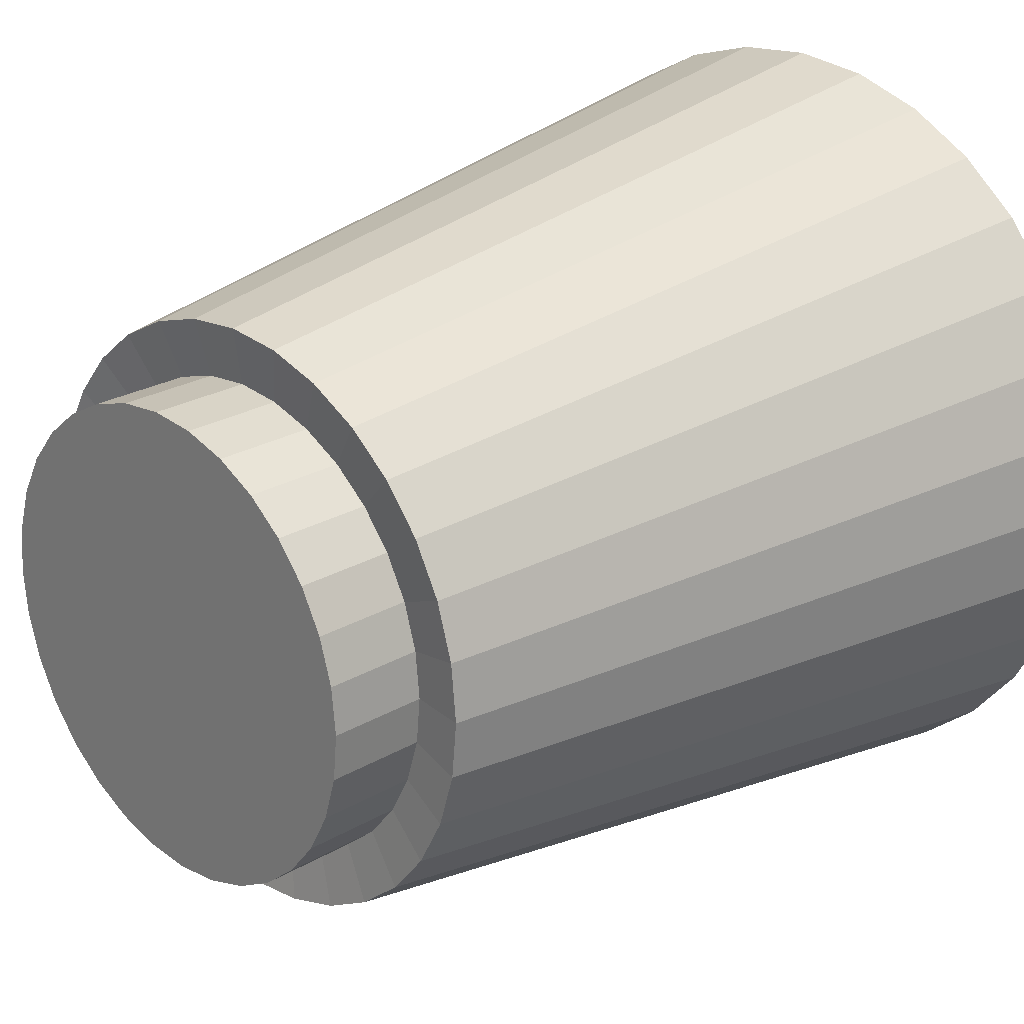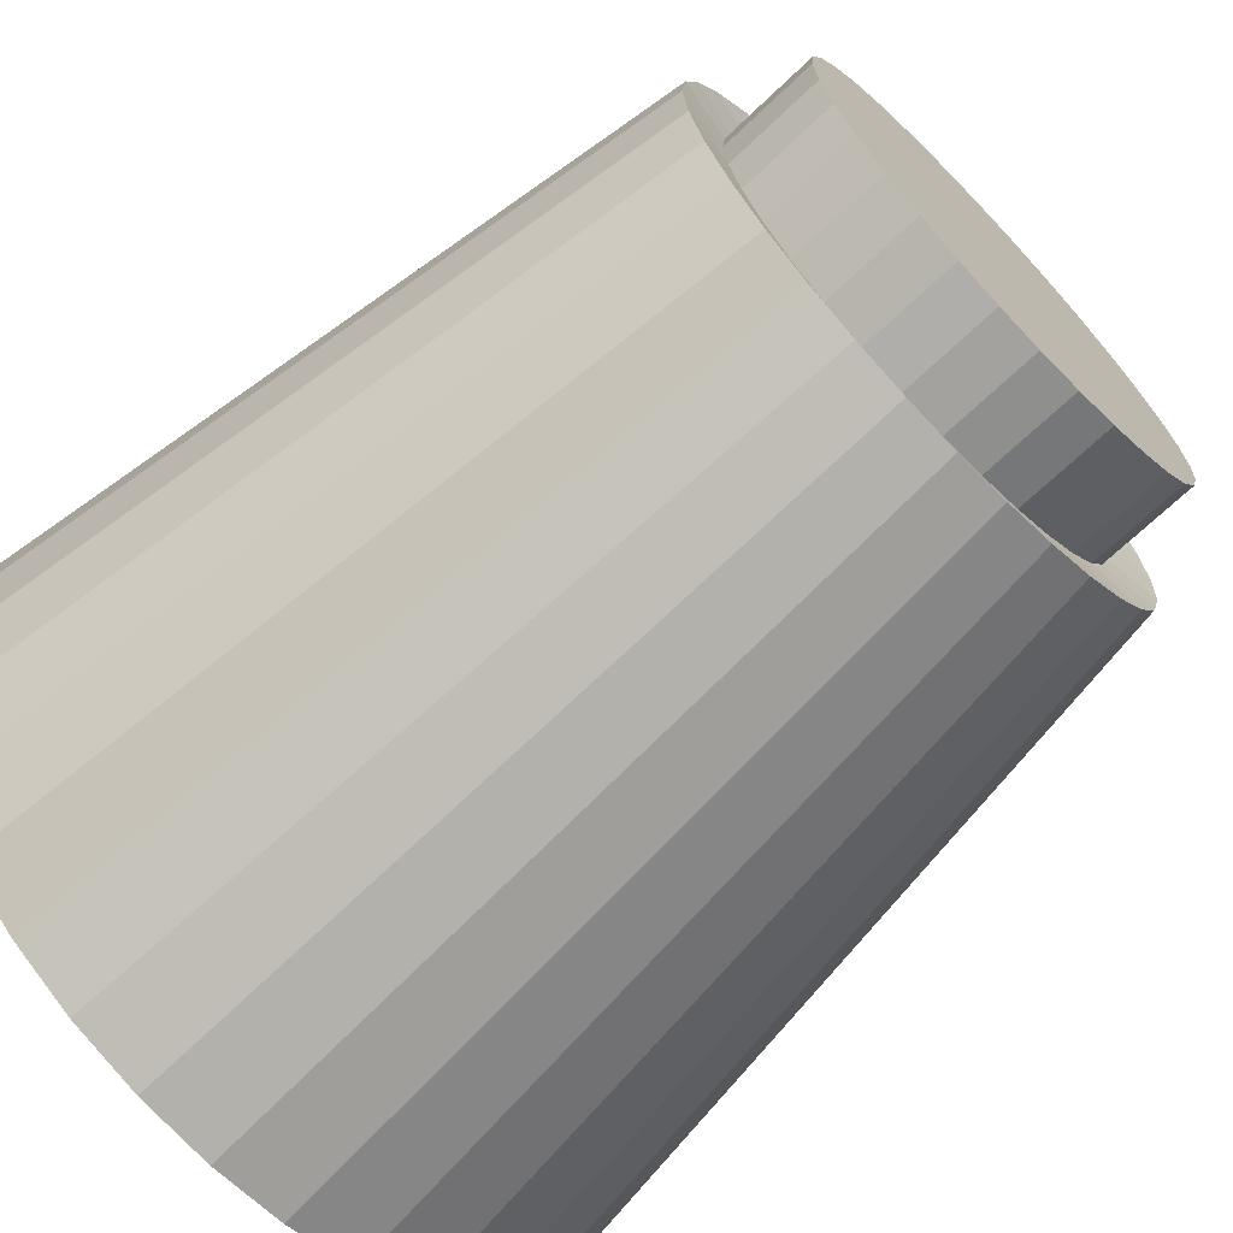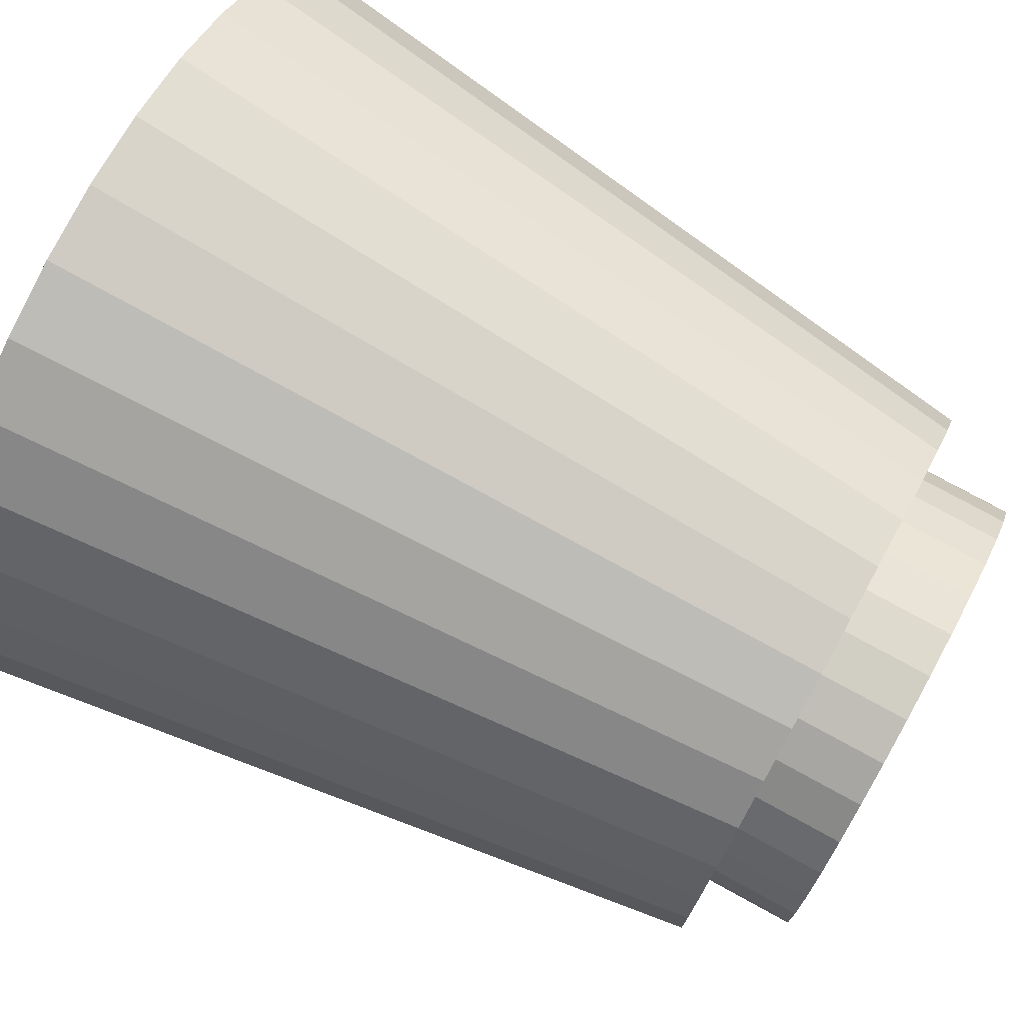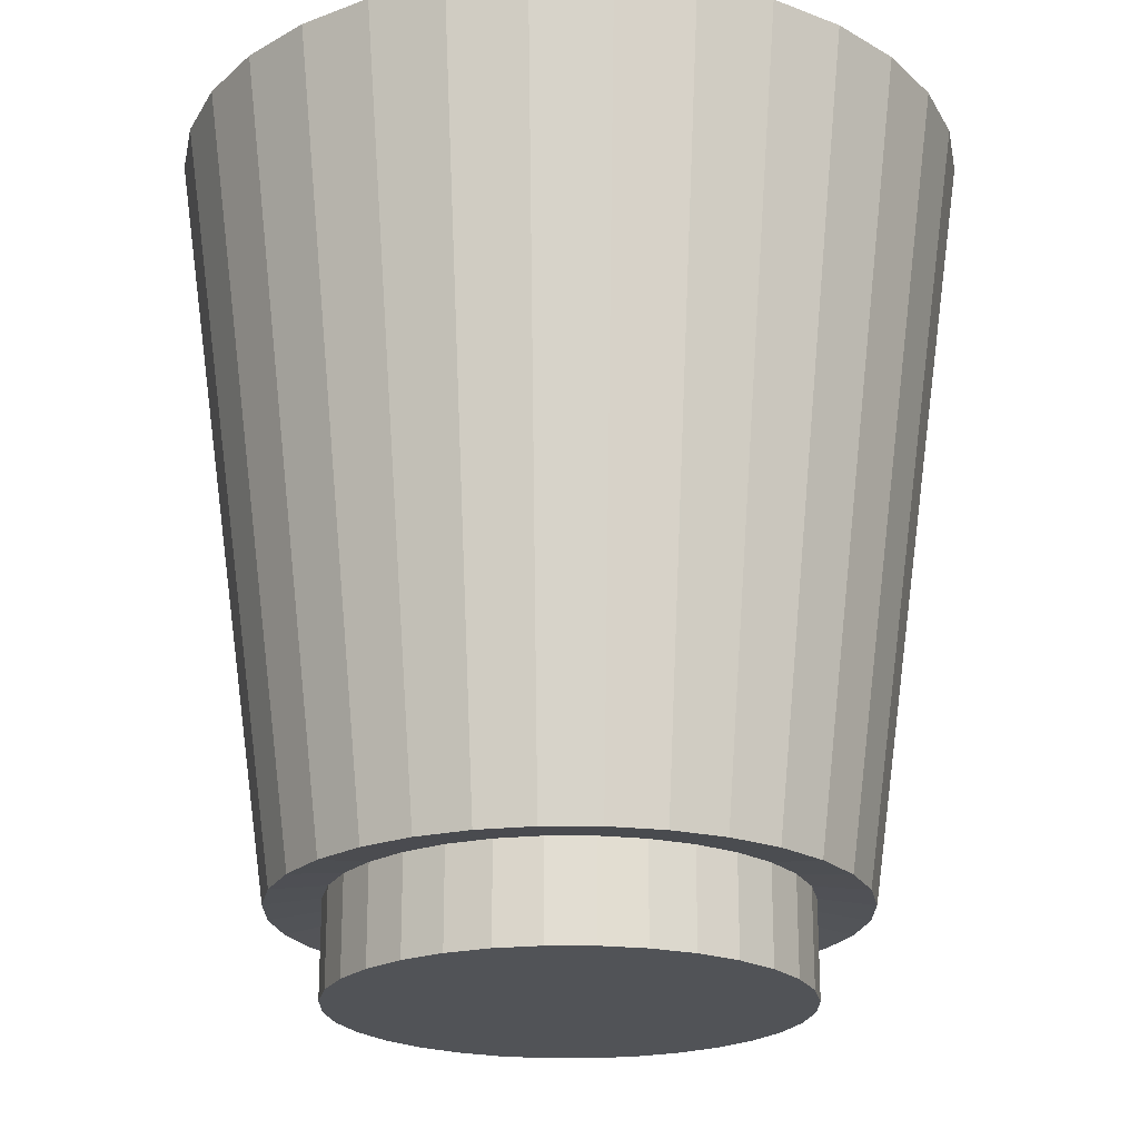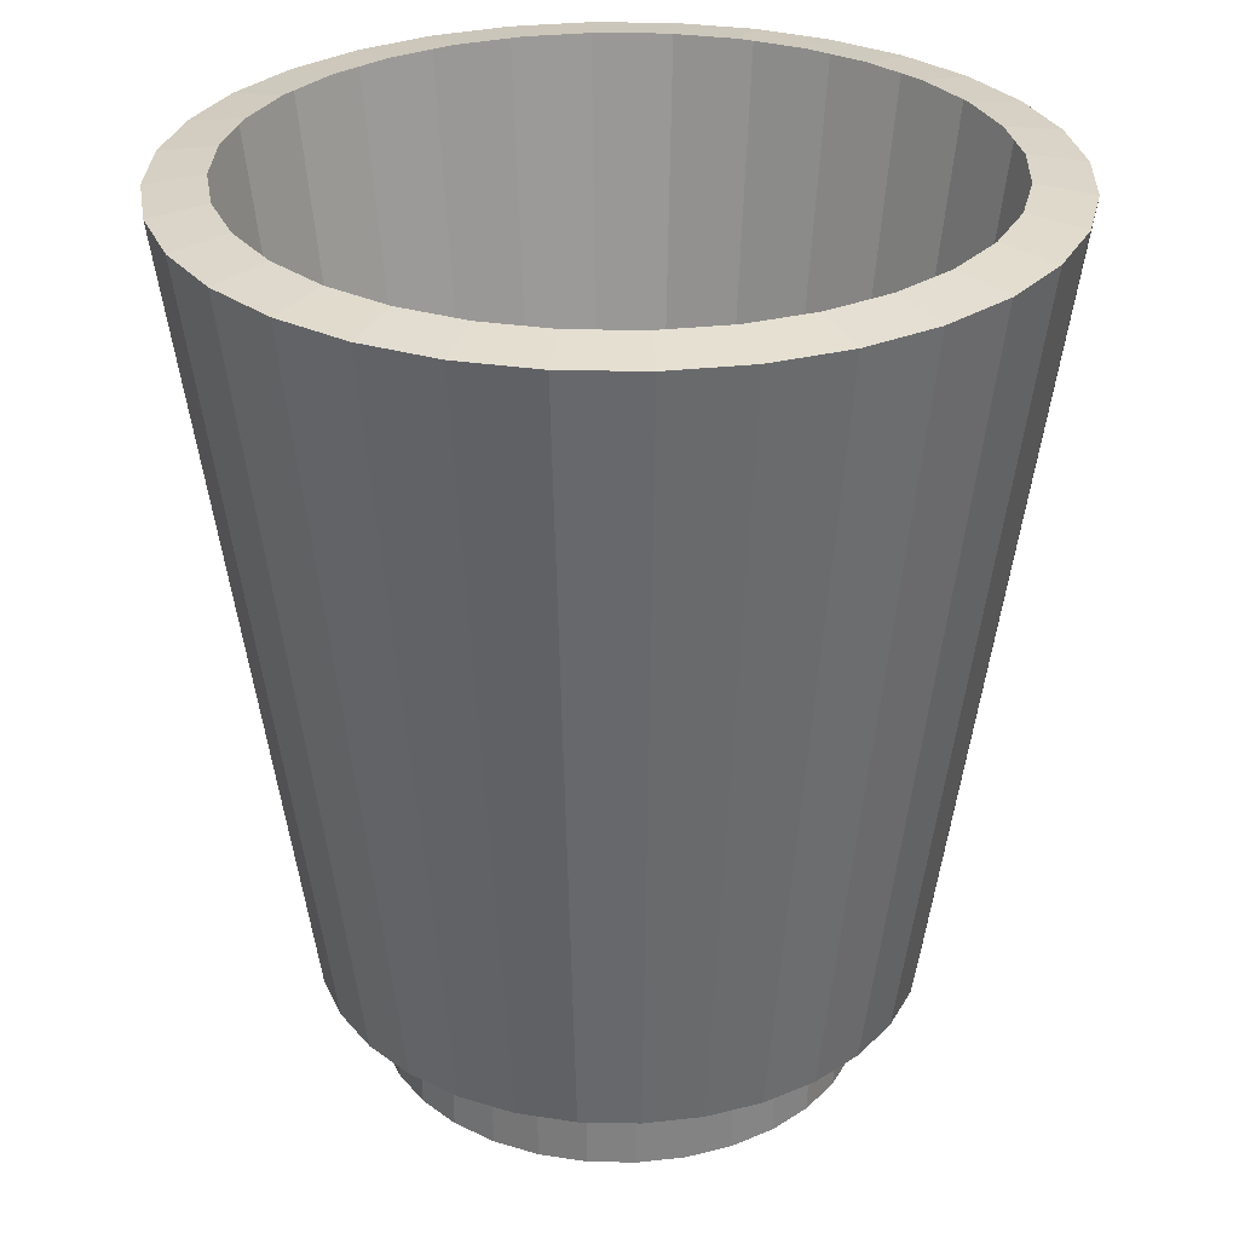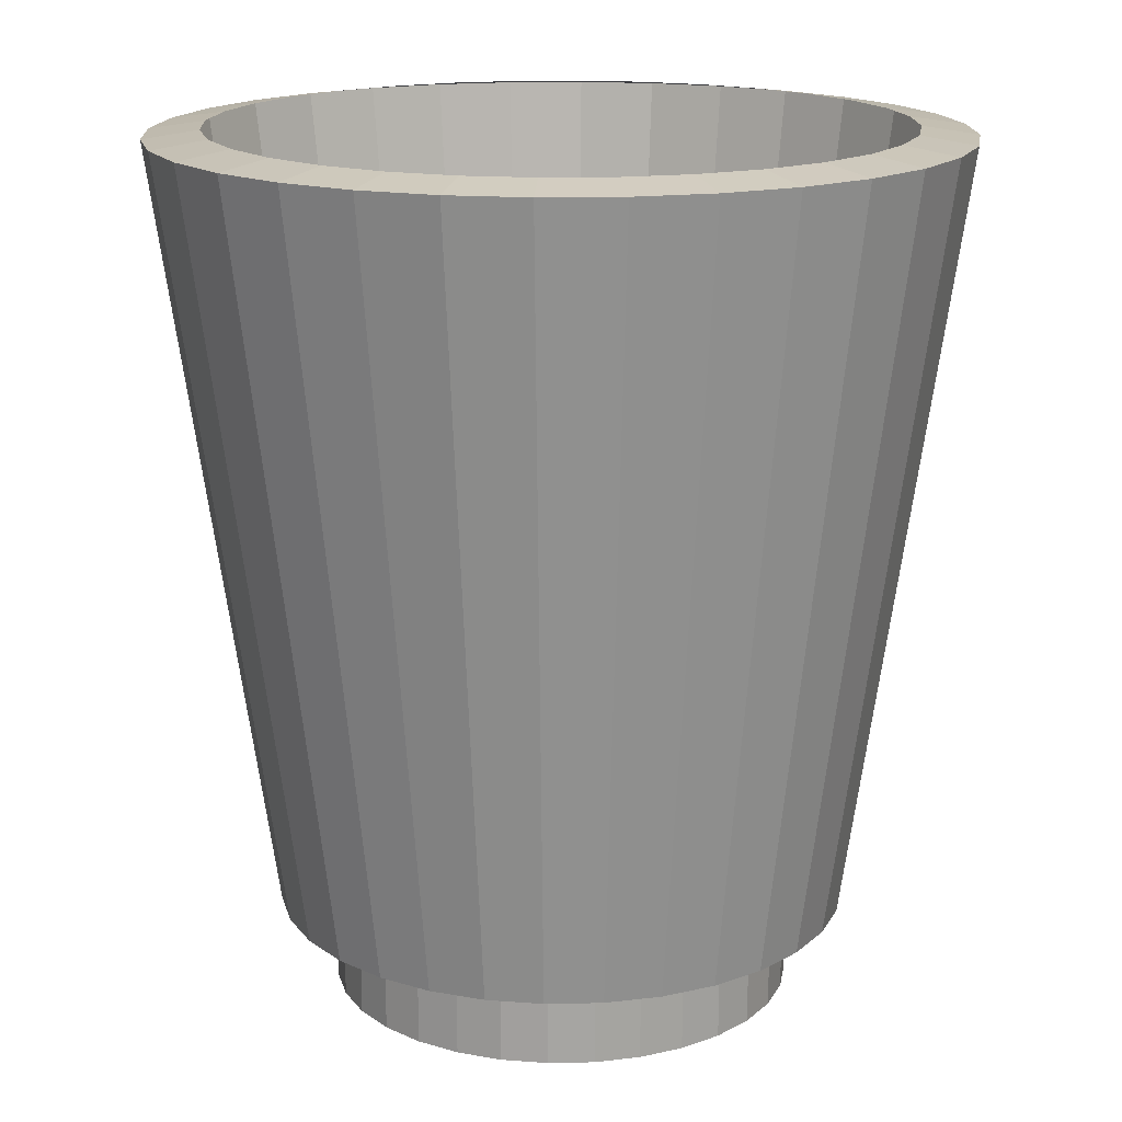
<metadata>
{"format":"obj","ext":"obj","renderer":"f3d","projection":"perspective","resolution":1024,"background":"white","views":[{"elev":24.1,"azim":45.8,"up":"+Z"},{"elev":-69.0,"azim":-46.3,"up":"+Z"},{"elev":76.7,"azim":-61.3,"up":"+Z"},{"elev":-21.7,"azim":95.4,"up":"+Y"},{"elev":29.3,"azim":97.4,"up":"+Y"},{"elev":16.6,"azim":-154.3,"up":"+Y"}]}
</metadata>
<code>
o Trash_Can_Cube
v 0.5649 2.341 -1.364
v 0.3827 -1 -0.9239
v 0.288 2.341 -1.448
v 0.1951 -1 -0.9808
v -0 2.341 -1.476
v 0 -1 -1
v 0.5556 -1 -0.8315
v 0.8201 2.341 -1.227
v 0.7071 -1 -0.7071
v 1.044 2.341 -1.044
v 0.8315 -1 -0.5556
v 1.227 2.341 -0.8201
v 0.9239 -1 -0.3827
v 1.364 2.341 -0.5649
v 0.9808 -1 -0.1951
v 1.448 2.341 -0.288
v 1 -1 -0
v 1.476 2.341 0
v 0.9808 -1 0.1951
v 1.448 2.341 0.288
v 0.9239 -1 0.3827
v 1.364 2.341 0.5649
v 0.8315 -1 0.5556
v 1.227 2.341 0.8201
v 0.7071 -1 0.7071
v 1.044 2.341 1.044
v 0.5556 -1 0.8315
v 0.8201 2.341 1.227
v 0.3827 -1 0.9239
v 0.5649 2.341 1.364
v 0.1951 -1 0.9808
v 0.288 2.341 1.448
v -0 -1 1
v -1e-06 2.341 1.476
v -0.1951 -1 0.9808
v -0.288 2.341 1.448
v -0.3827 -1 0.9239
v -0.5649 2.341 1.364
v -0.5556 -1 0.8315
v -0.8201 2.341 1.227
v -0.7071 -1 0.7071
v -1.044 2.341 1.044
v -0.8315 -1 0.5556
v -1.227 2.341 0.8201
v -0.9239 -1 0.3827
v -1.364 2.341 0.5649
v -0.9808 -1 0.1951
v -1.448 2.341 0.288
v -1 -1 -1e-06
v -1.476 2.341 -1e-06
v -0.9808 -1 -0.1951
v -1.448 2.341 -0.288
v -0.9239 -1 -0.3827
v -1.364 2.341 -0.5649
v -0.8315 -1 -0.5556
v -1.227 2.341 -0.8201
v -0.7071 -1 -0.7071
v -1.044 2.341 -1.044
v -0.5556 -1 -0.8315
v -0.8201 2.341 -1.227
v -0.3827 -1 -0.9239
v -0.5649 2.341 -1.364
v -0.1951 -1 -0.9808
v -0.288 2.341 -1.448
v 0.6563 2.307 -1.584
v 0.3346 2.307 -1.682
v 0.2417 -1.034 -1.215
v 0.4741 -1.034 -1.144
v 0 -1.034 -1.239
v 0 2.307 -1.715
v 0.6882 -1.034 -1.03
v 0.9528 2.307 -1.426
v 0.876 -1.034 -0.876
v 1.213 2.307 -1.213
v 1.03 -1.034 -0.6882
v 1.426 2.307 -0.9528
v 1.144 -1.034 -0.4741
v 1.584 2.307 -0.6563
v 1.215 -1.034 -0.2417
v 1.682 2.307 -0.3346
v 1.239 -1.034 -0
v 1.715 2.307 -0
v 1.215 -1.034 0.2417
v 1.682 2.307 0.3346
v 1.144 -1.034 0.4741
v 1.584 2.307 0.6563
v 1.03 -1.034 0.6882
v 1.426 2.307 0.9528
v 0.876 -1.034 0.876
v 1.213 2.307 1.213
v 0.6882 -1.034 1.03
v 0.9528 2.307 1.426
v 0.4741 -1.034 1.144
v 0.6563 2.307 1.584
v 0.2417 -1.034 1.215
v 0.3346 2.307 1.682
v -0 -1.034 1.239
v -1e-06 2.307 1.715
v -0.2417 -1.034 1.215
v -0.3346 2.307 1.682
v -0.4741 -1.034 1.144
v -0.6563 2.307 1.584
v -0.6882 -1.034 1.03
v -0.9528 2.307 1.426
v -0.876 -1.034 0.876
v -1.213 2.307 1.213
v -1.03 -1.034 0.6882
v -1.426 2.307 0.9528
v -1.144 -1.034 0.4741
v -1.584 2.307 0.6563
v -1.215 -1.034 0.2417
v -1.682 2.307 0.3346
v -1.239 -1.034 -1e-06
v -1.715 2.307 -2e-06
v -1.215 -1.034 -0.2417
v -1.682 2.307 -0.3346
v -1.144 -1.034 -0.4741
v -1.584 2.307 -0.6563
v -1.03 -1.034 -0.6882
v -1.426 2.307 -0.9528
v -0.876 -1.034 -0.876
v -1.213 2.307 -1.213
v -0.6882 -1.034 -1.03
v -0.9528 2.307 -1.426
v -0.4741 -1.034 -1.144
v -0.6563 2.307 -1.584
v -0.2417 -1.034 -1.215
v -0.3346 2.307 -1.682
v 0.1951 -1.418 -0.9808
v 0.3827 -1.418 -0.9239
v -0 -1.418 -1
v 0.5556 -1.418 -0.8315
v 0.7071 -1.418 -0.7071
v 0.8315 -1.418 -0.5556
v 0.9239 -1.418 -0.3827
v 0.9808 -1.418 -0.1951
v 1 -1.418 -0
v 0.9808 -1.418 0.1951
v 0.9239 -1.418 0.3827
v 0.8315 -1.418 0.5556
v 0.7071 -1.418 0.7071
v 0.5556 -1.418 0.8315
v 0.3827 -1.418 0.9239
v 0.1951 -1.418 0.9808
v -0 -1.418 1
v -0.1951 -1.418 0.9808
v -0.3827 -1.418 0.9239
v -0.5556 -1.418 0.8315
v -0.7071 -1.418 0.7071
v -0.8315 -1.418 0.5556
v -0.9239 -1.418 0.3827
v -0.9808 -1.418 0.1951
v -1 -1.418 -1e-06
v -0.9808 -1.418 -0.1951
v -0.9239 -1.418 -0.3827
v -0.8315 -1.418 -0.5556
v -0.7071 -1.418 -0.7071
v -0.5556 -1.418 -0.8315
v -0.3827 -1.418 -0.9239
v -0.1951 -1.418 -0.9808
f 32 34 98 96
f 51 49 113 115
f 14 16 80 78
f 33 31 95 97
f 15 13 77 79
f 48 50 114 112
f 30 32 96 94
f 49 47 111 113
f 12 14 78 76
f 31 29 93 95
f 64 5 70 128
f 13 11 75 77
f 46 48 112 110
f 6 63 127 69
f 28 30 94 92
f 47 45 109 111
f 10 12 76 74
f 29 27 91 93
f 62 64 128 126
f 11 9 73 75
f 44 46 110 108
f 63 61 125 127
f 26 28 92 90
f 45 43 107 109
f 8 10 74 72
f 27 25 89 91
f 60 62 126 124
f 9 7 71 73
f 42 44 108 106
f 61 59 123 125
f 4 2 130 129
f 24 26 90 88
f 43 41 105 107
f 67 66 65 68
f 69 70 66 67
f 68 65 72 71
f 71 72 74 73
f 73 74 76 75
f 75 76 78 77
f 77 78 80 79
f 79 80 82 81
f 81 82 84 83
f 83 84 86 85
f 85 86 88 87
f 87 88 90 89
f 89 90 92 91
f 91 92 94 93
f 93 94 96 95
f 95 96 98 97
f 97 98 100 99
f 99 100 102 101
f 101 102 104 103
f 103 104 106 105
f 105 106 108 107
f 107 108 110 109
f 109 110 112 111
f 111 112 114 113
f 113 114 116 115
f 115 116 118 117
f 117 118 120 119
f 119 120 122 121
f 121 122 124 123
f 123 124 126 125
f 125 126 128 127
f 127 128 70 69
f 50 52 116 114
f 17 15 79 81
f 35 33 97 99
f 16 18 82 80
f 53 51 115 117
f 34 36 100 98
f 52 54 118 116
f 19 17 81 83
f 37 35 99 101
f 18 20 84 82
f 3 1 65 66
f 55 53 117 119
f 36 38 102 100
f 2 4 67 68
f 54 56 120 118
f 21 19 83 85
f 39 37 101 103
f 20 22 86 84
f 57 55 119 121
f 38 40 104 102
f 5 3 66 70
f 56 58 122 120
f 23 21 85 87
f 4 6 69 67
f 41 39 103 105
f 22 24 88 86
f 59 57 121 123
f 40 42 106 104
f 7 2 68 71
f 58 60 124 122
f 25 23 87 89
f 1 8 72 65
f 129 130 132 133 134 135 136 137 138 139 140 141 142 143 144 145 146 147 148 149 150 151 152 153 154 155 156 157 158 159 160 131
f 19 21 139 138
f 37 39 148 147
f 55 57 157 156
f 11 13 135 134
f 29 31 144 143
f 47 49 153 152
f 21 23 140 139
f 39 41 149 148
f 57 59 158 157
f 6 4 129 131
f 13 15 136 135
f 31 33 145 144
f 49 51 154 153
f 2 7 132 130
f 23 25 141 140
f 41 43 150 149
f 59 61 159 158
f 15 17 137 136
f 33 35 146 145
f 51 53 155 154
f 7 9 133 132
f 25 27 142 141
f 43 45 151 150
f 61 63 160 159
f 17 19 138 137
f 35 37 147 146
f 53 55 156 155
f 9 11 134 133
f 27 29 143 142
f 45 47 152 151
f 63 6 131 160

</code>
